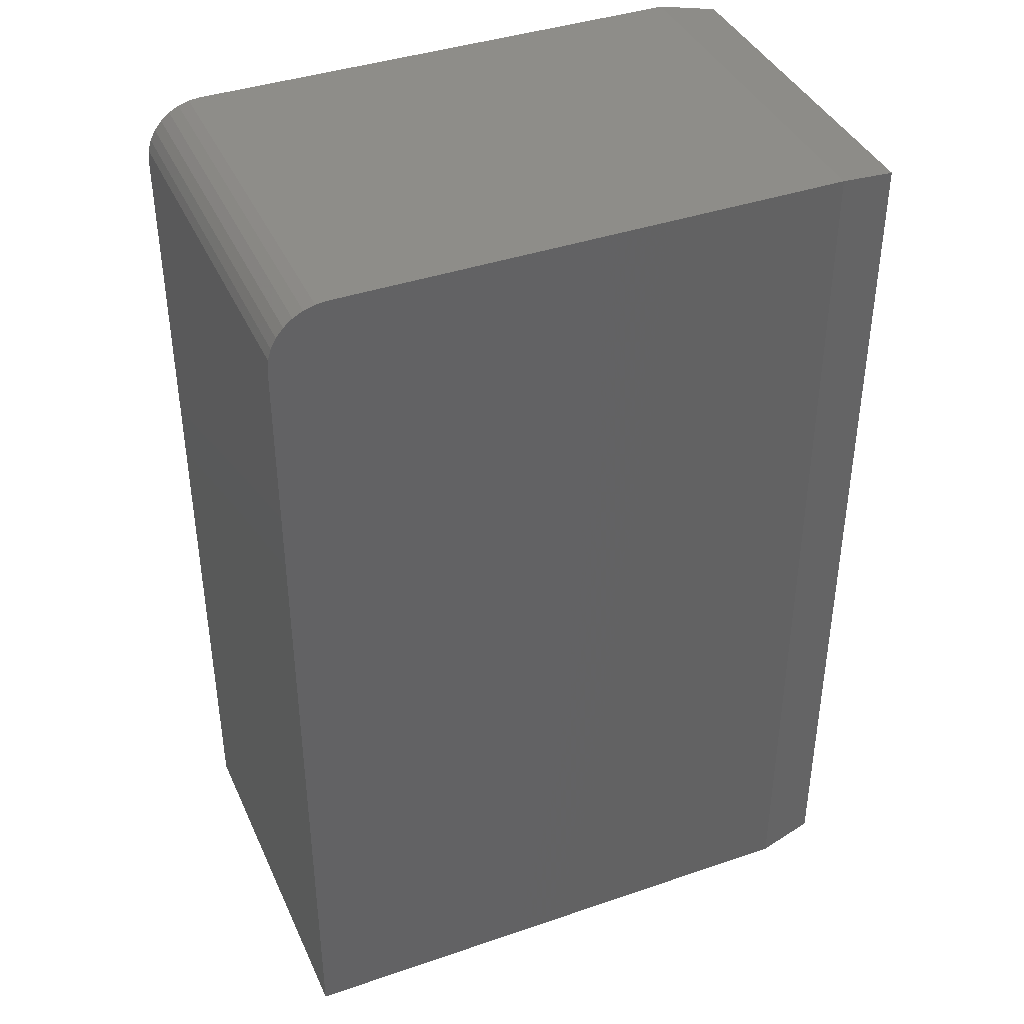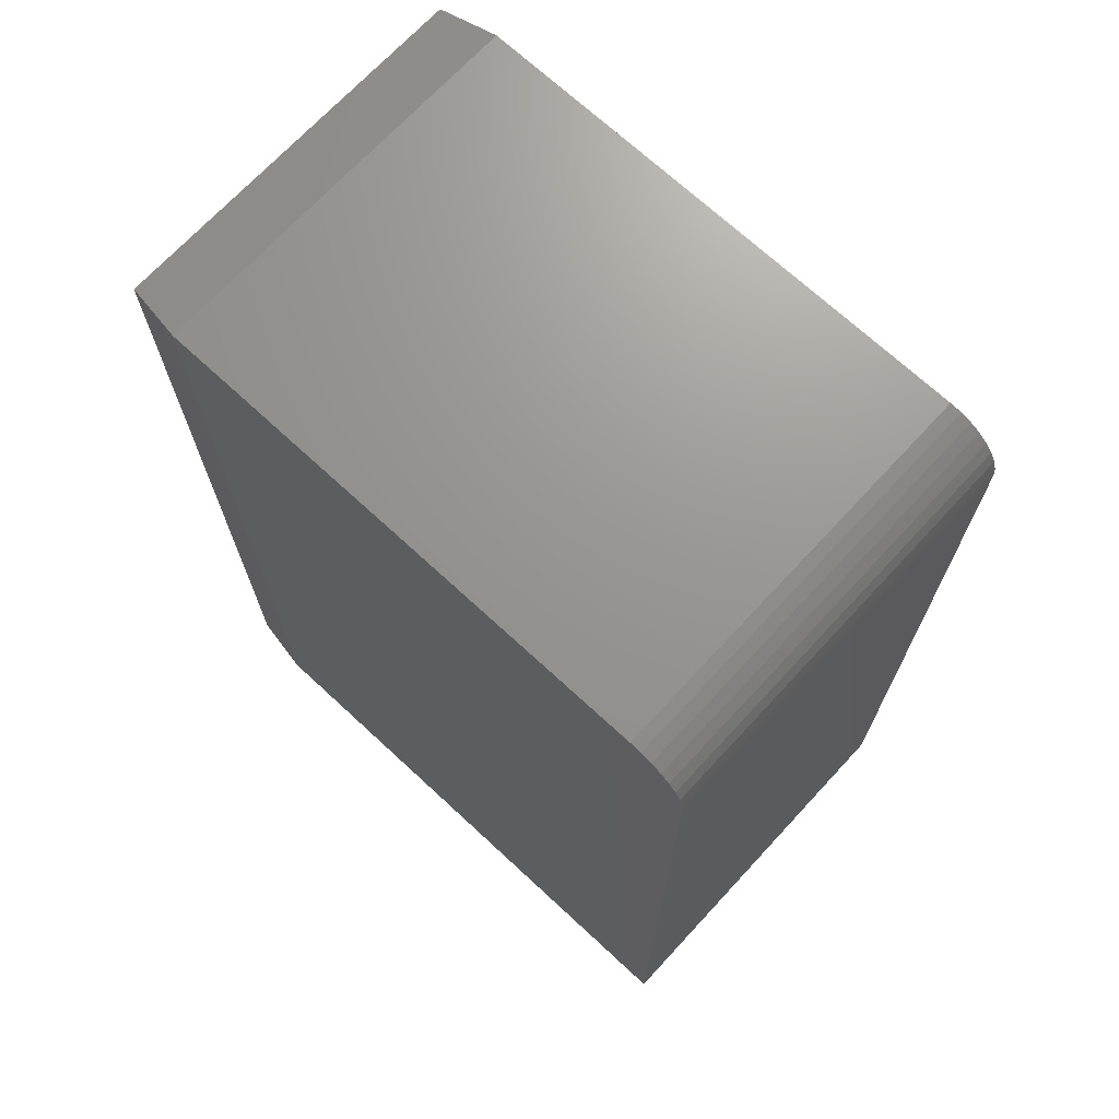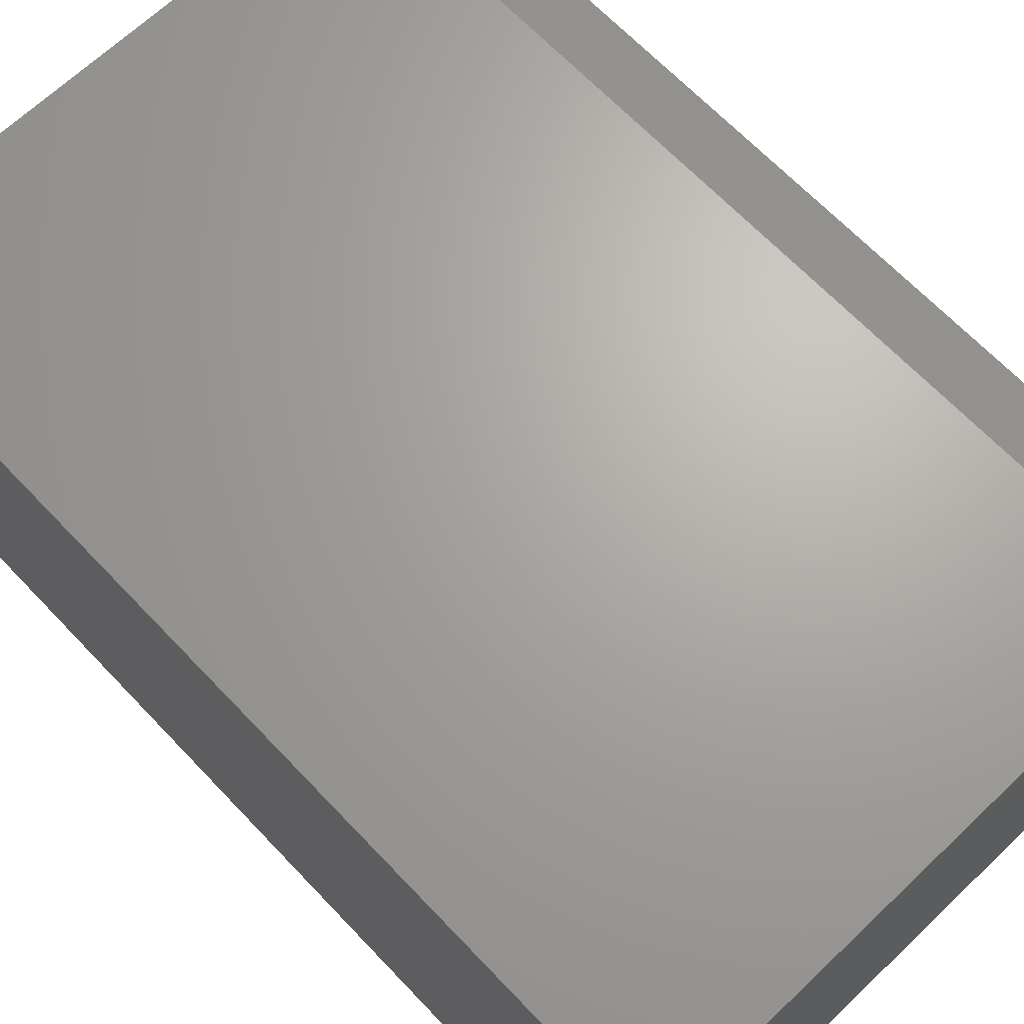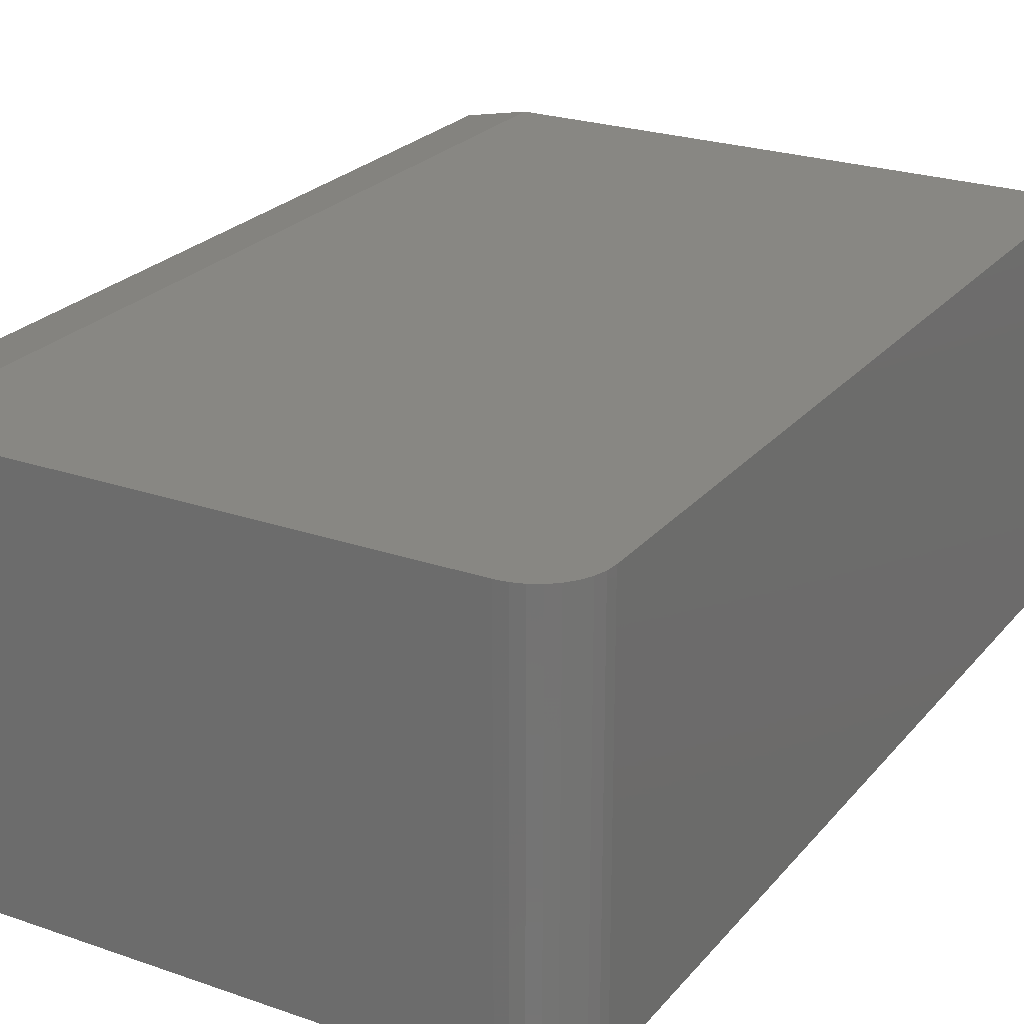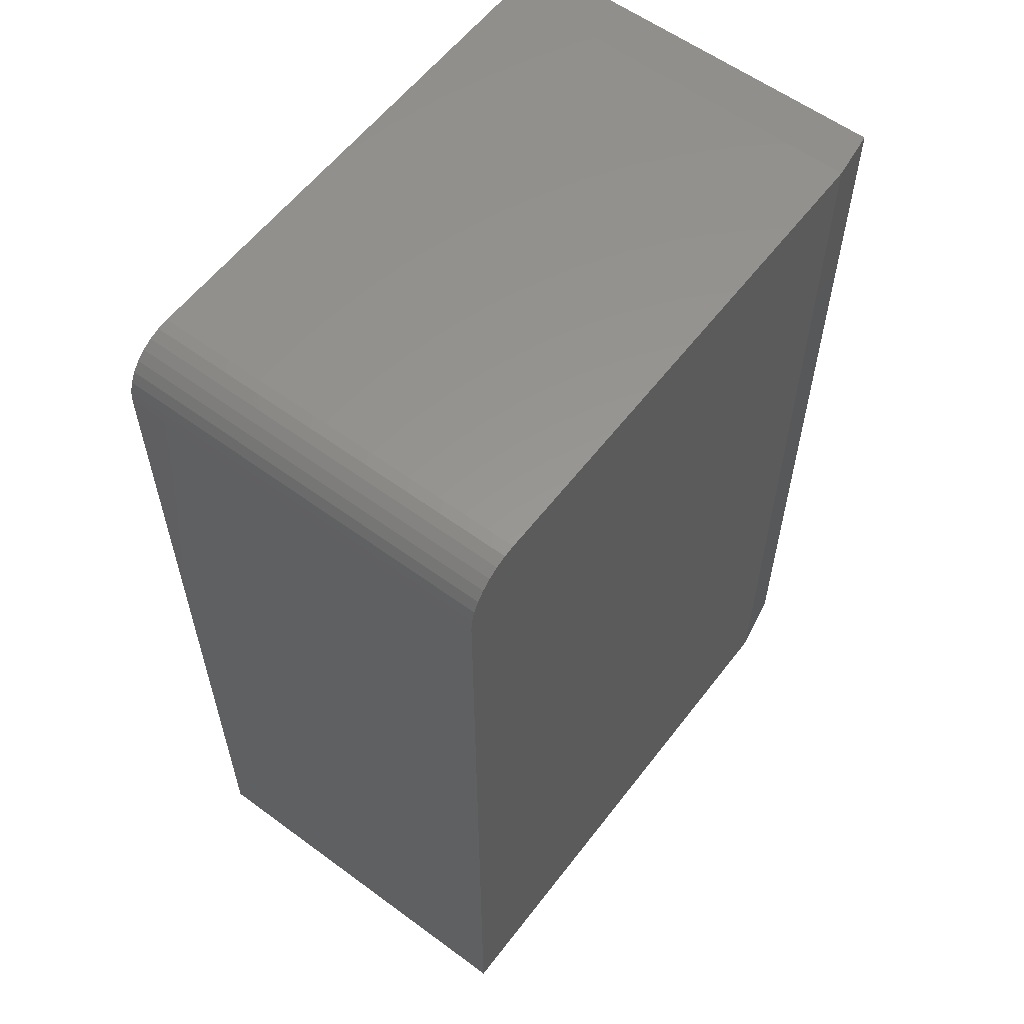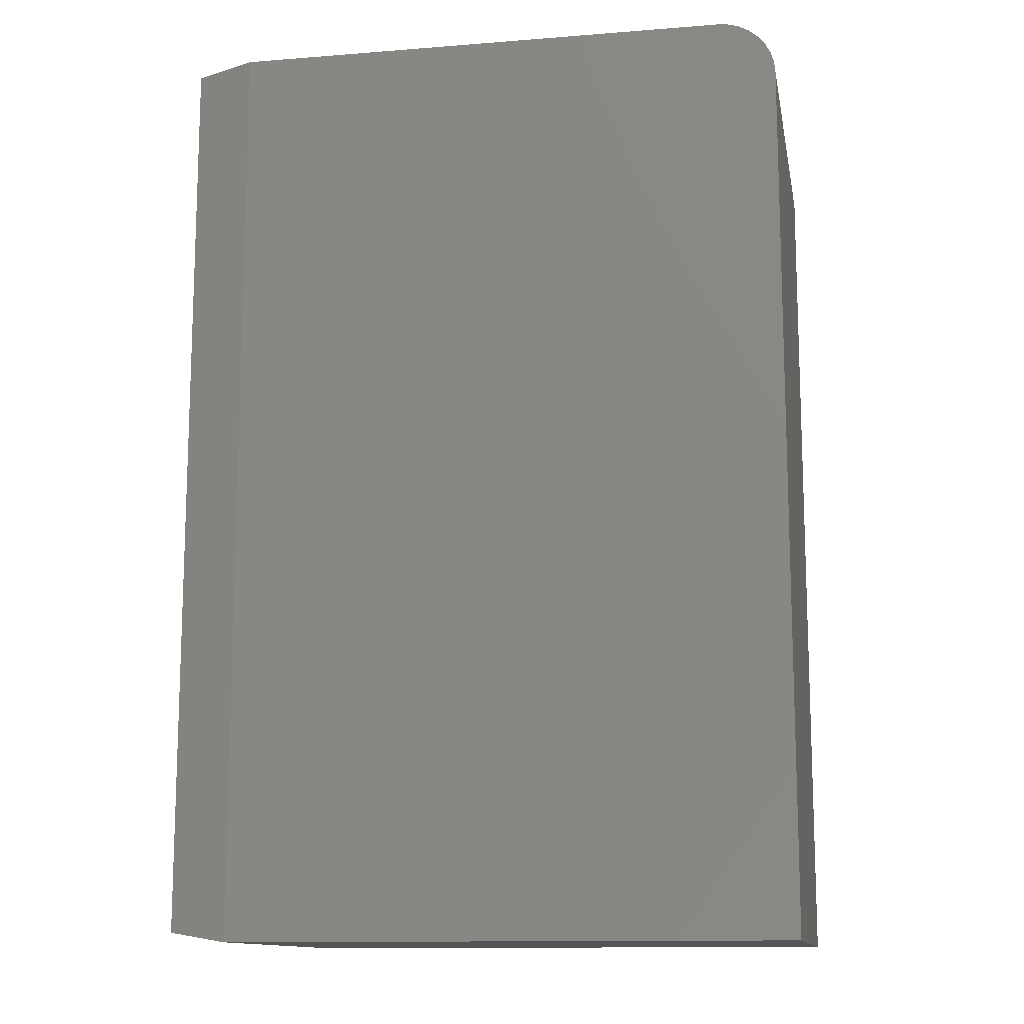
<metadata>
{"format":"stl","ext":"stl","renderer":"f3d","projection":"perspective","resolution":1024,"background":"white","views":[{"elev":39.9,"azim":-22.9,"up":"+Y"},{"elev":70.6,"azim":-137.2,"up":"+Y"},{"elev":67.1,"azim":-43.6,"up":"+Z"},{"elev":24.3,"azim":-150.2,"up":"+Z"},{"elev":58.6,"azim":-52.8,"up":"+Y"},{"elev":-12.7,"azim":-169.6,"up":"+Y"}]}
</metadata>
<code>
# stl→obj: 28 verts, 52 faces
v 0.04688 0 -2.87e-18
v 0.04688 0 0.3105
v 0.4531 5.551e-17 -2.775e-17
v 0.4531 0 0.3105
v 0.02894 -0.003568 0.3105
v 0.03773 -0.0009007 0.3105
v 0.01373 -0.01373 0.3105
v 0.0079 -0.02083 0.3105
v 0.003568 -0.02894 0.3105
v 0.4531 -0.75 0.3105
v 0.0009007 -0.03773 0.3105
v 0 -0.04688 0.3105
v 1.901e-17 -0.75 0.3105
v 0.02083 -0.0079 0.3105
v 0.01373 -0.01373 -8.407e-19
v 0.003568 -0.02894 -2.185e-19
v 0.0079 -0.02083 -4.837e-19
v 0.4531 -0.75 -2.775e-17
v 0 -0.75 0
v 0 -0.04688 0
v 0.0009007 -0.03773 -5.515e-20
v 0.02083 -0.0079 -1.276e-18
v 0.02894 -0.003568 -1.772e-18
v 0.03773 -0.0009007 -2.31e-18
v 0.5 -0.007812 0.007812
v 0.5 -0.007812 0.3027
v 0.5 -0.7422 0.007812
v 0.5 -0.7422 0.3027
f 1 2 3
f 3 2 4
f 2 5 4
f 2 6 5
f 7 8 9
f 10 4 11
f 10 11 12
f 10 12 13
f 11 4 5
f 11 5 14
f 11 14 7
f 11 7 9
f 15 16 17
f 18 19 20
f 18 20 21
f 18 21 3
f 21 16 15
f 21 15 22
f 21 22 23
f 21 23 24
f 21 24 1
f 21 1 3
f 12 20 13
f 13 20 19
f 2 1 6
f 6 1 24
f 6 24 5
f 5 24 23
f 5 23 14
f 14 23 22
f 14 22 7
f 7 22 15
f 7 15 8
f 8 15 17
f 8 17 9
f 9 17 16
f 9 16 11
f 11 16 21
f 11 21 12
f 12 21 20
f 19 18 13
f 13 18 10
f 25 26 27
f 27 26 28
f 18 3 27
f 27 3 25
f 4 26 3
f 3 26 25
f 4 10 26
f 26 10 28
f 10 18 28
f 28 18 27

</code>
